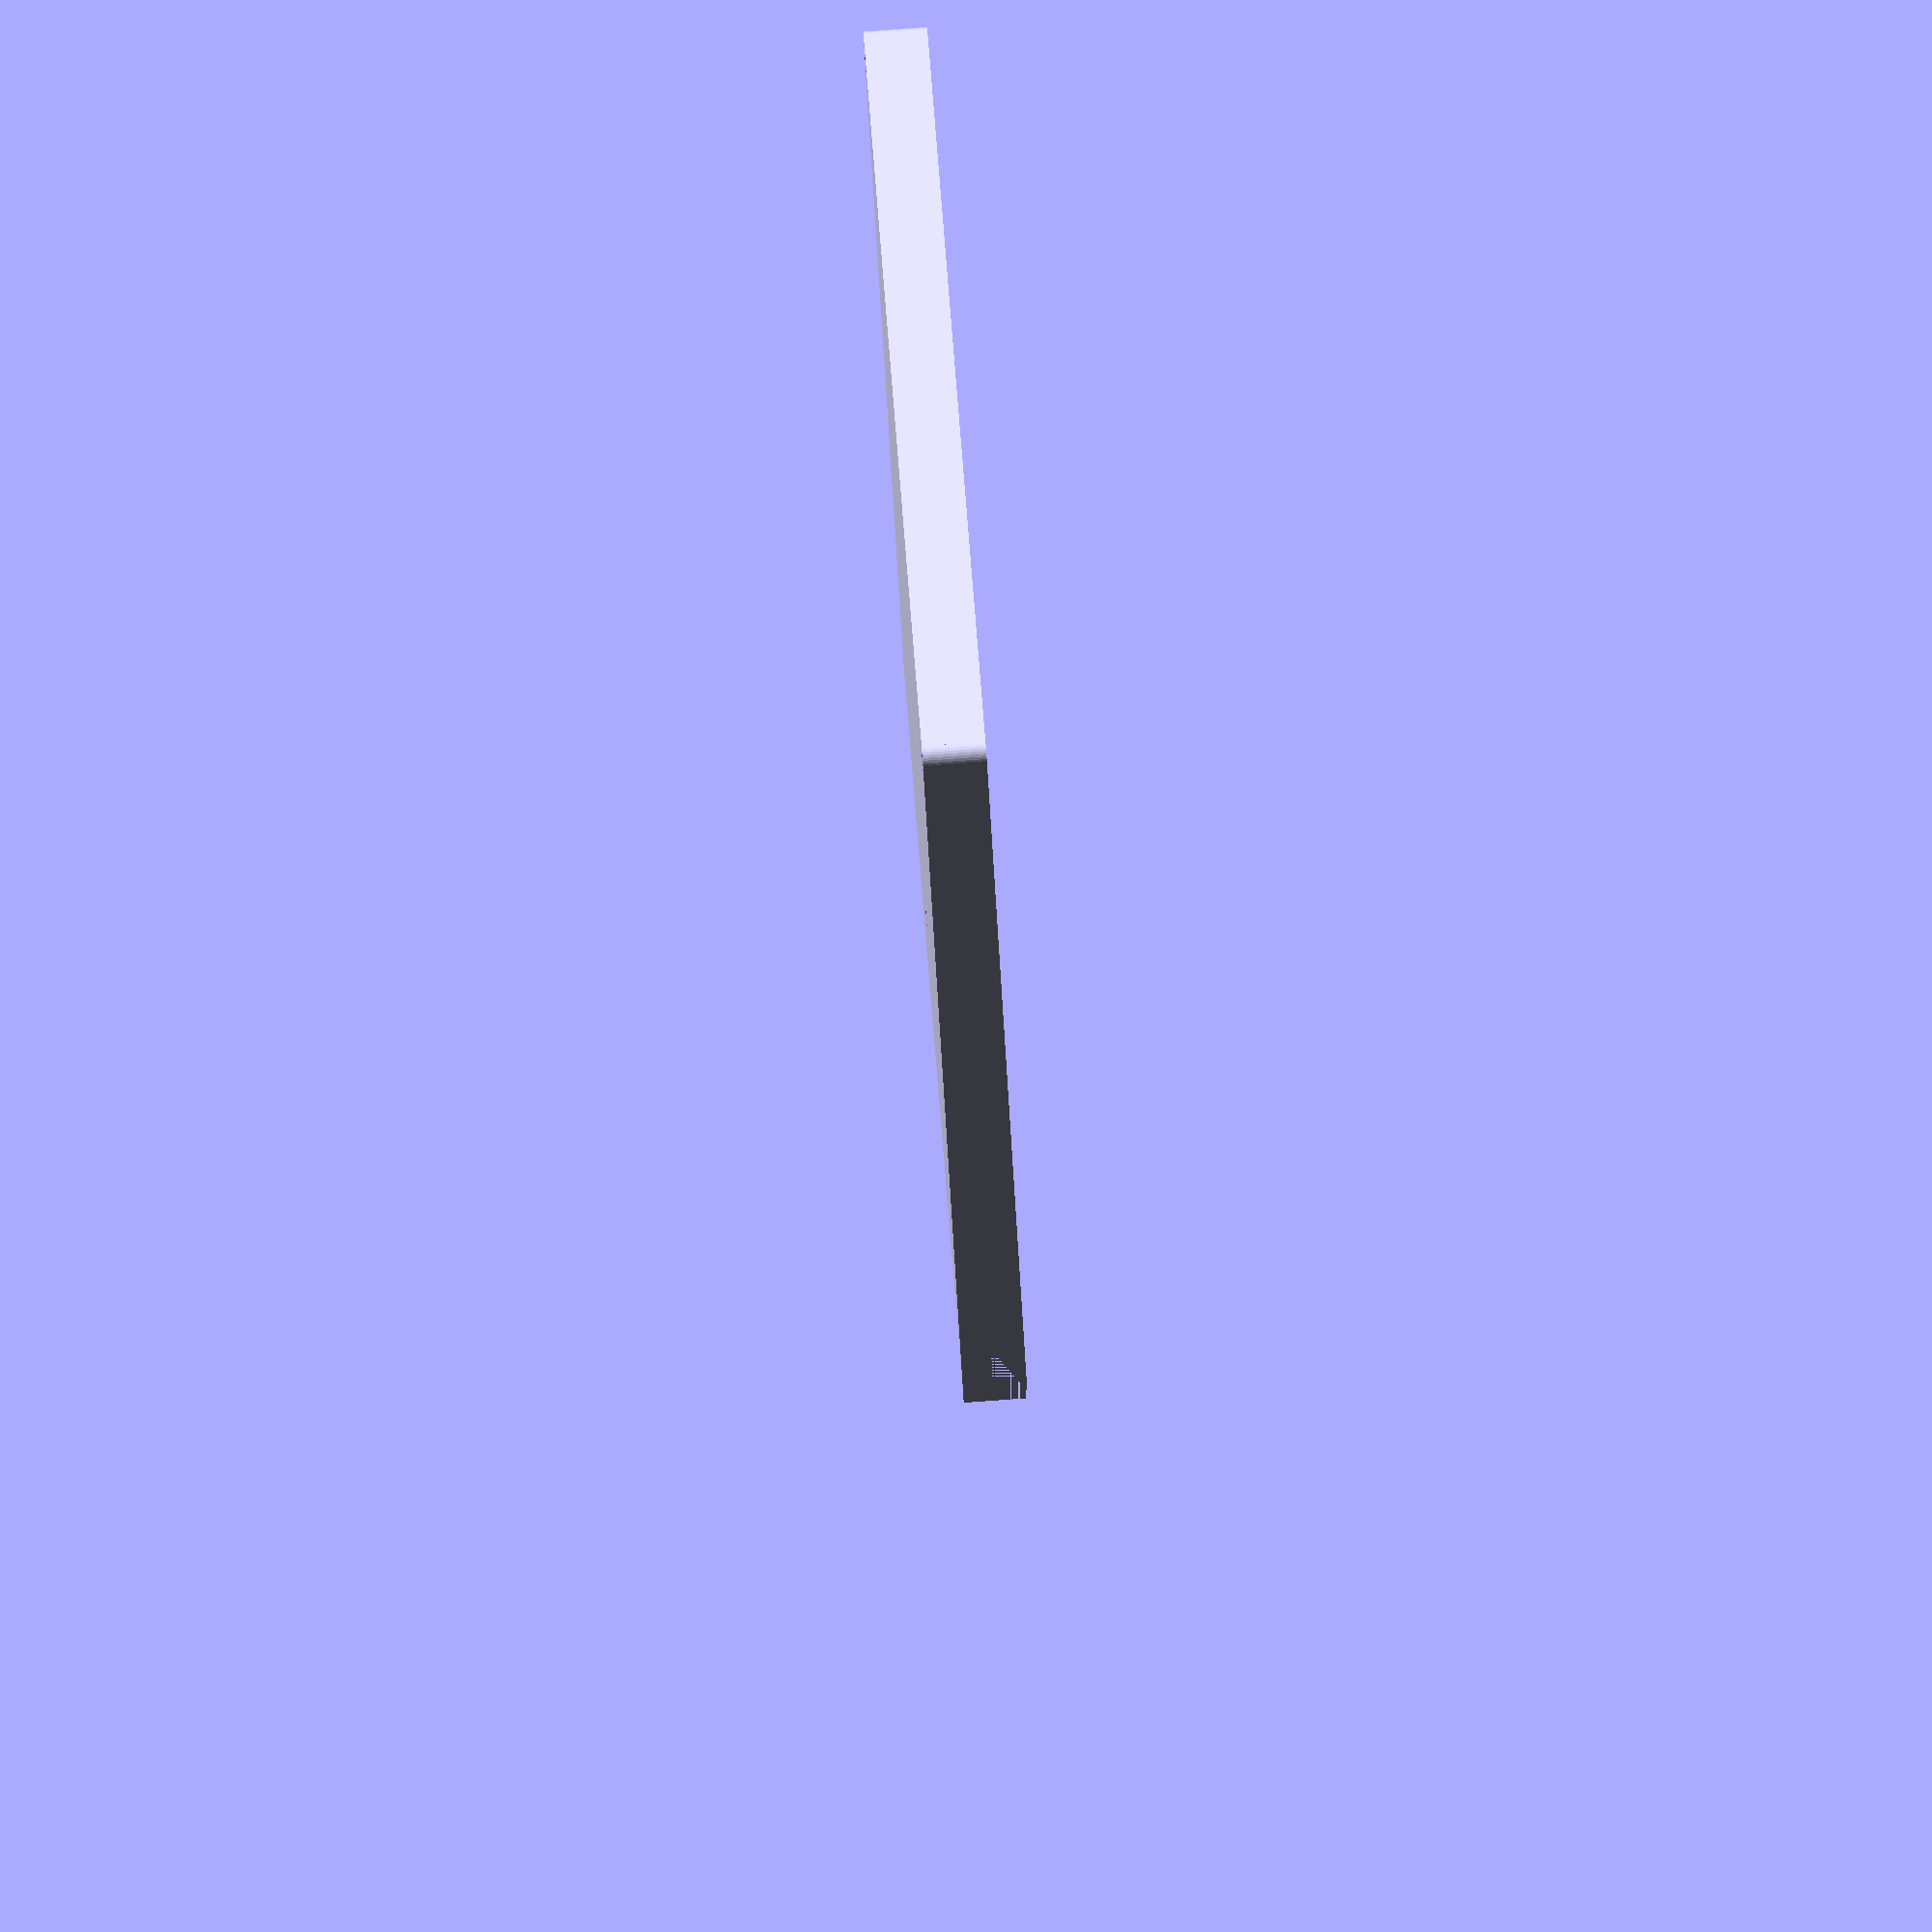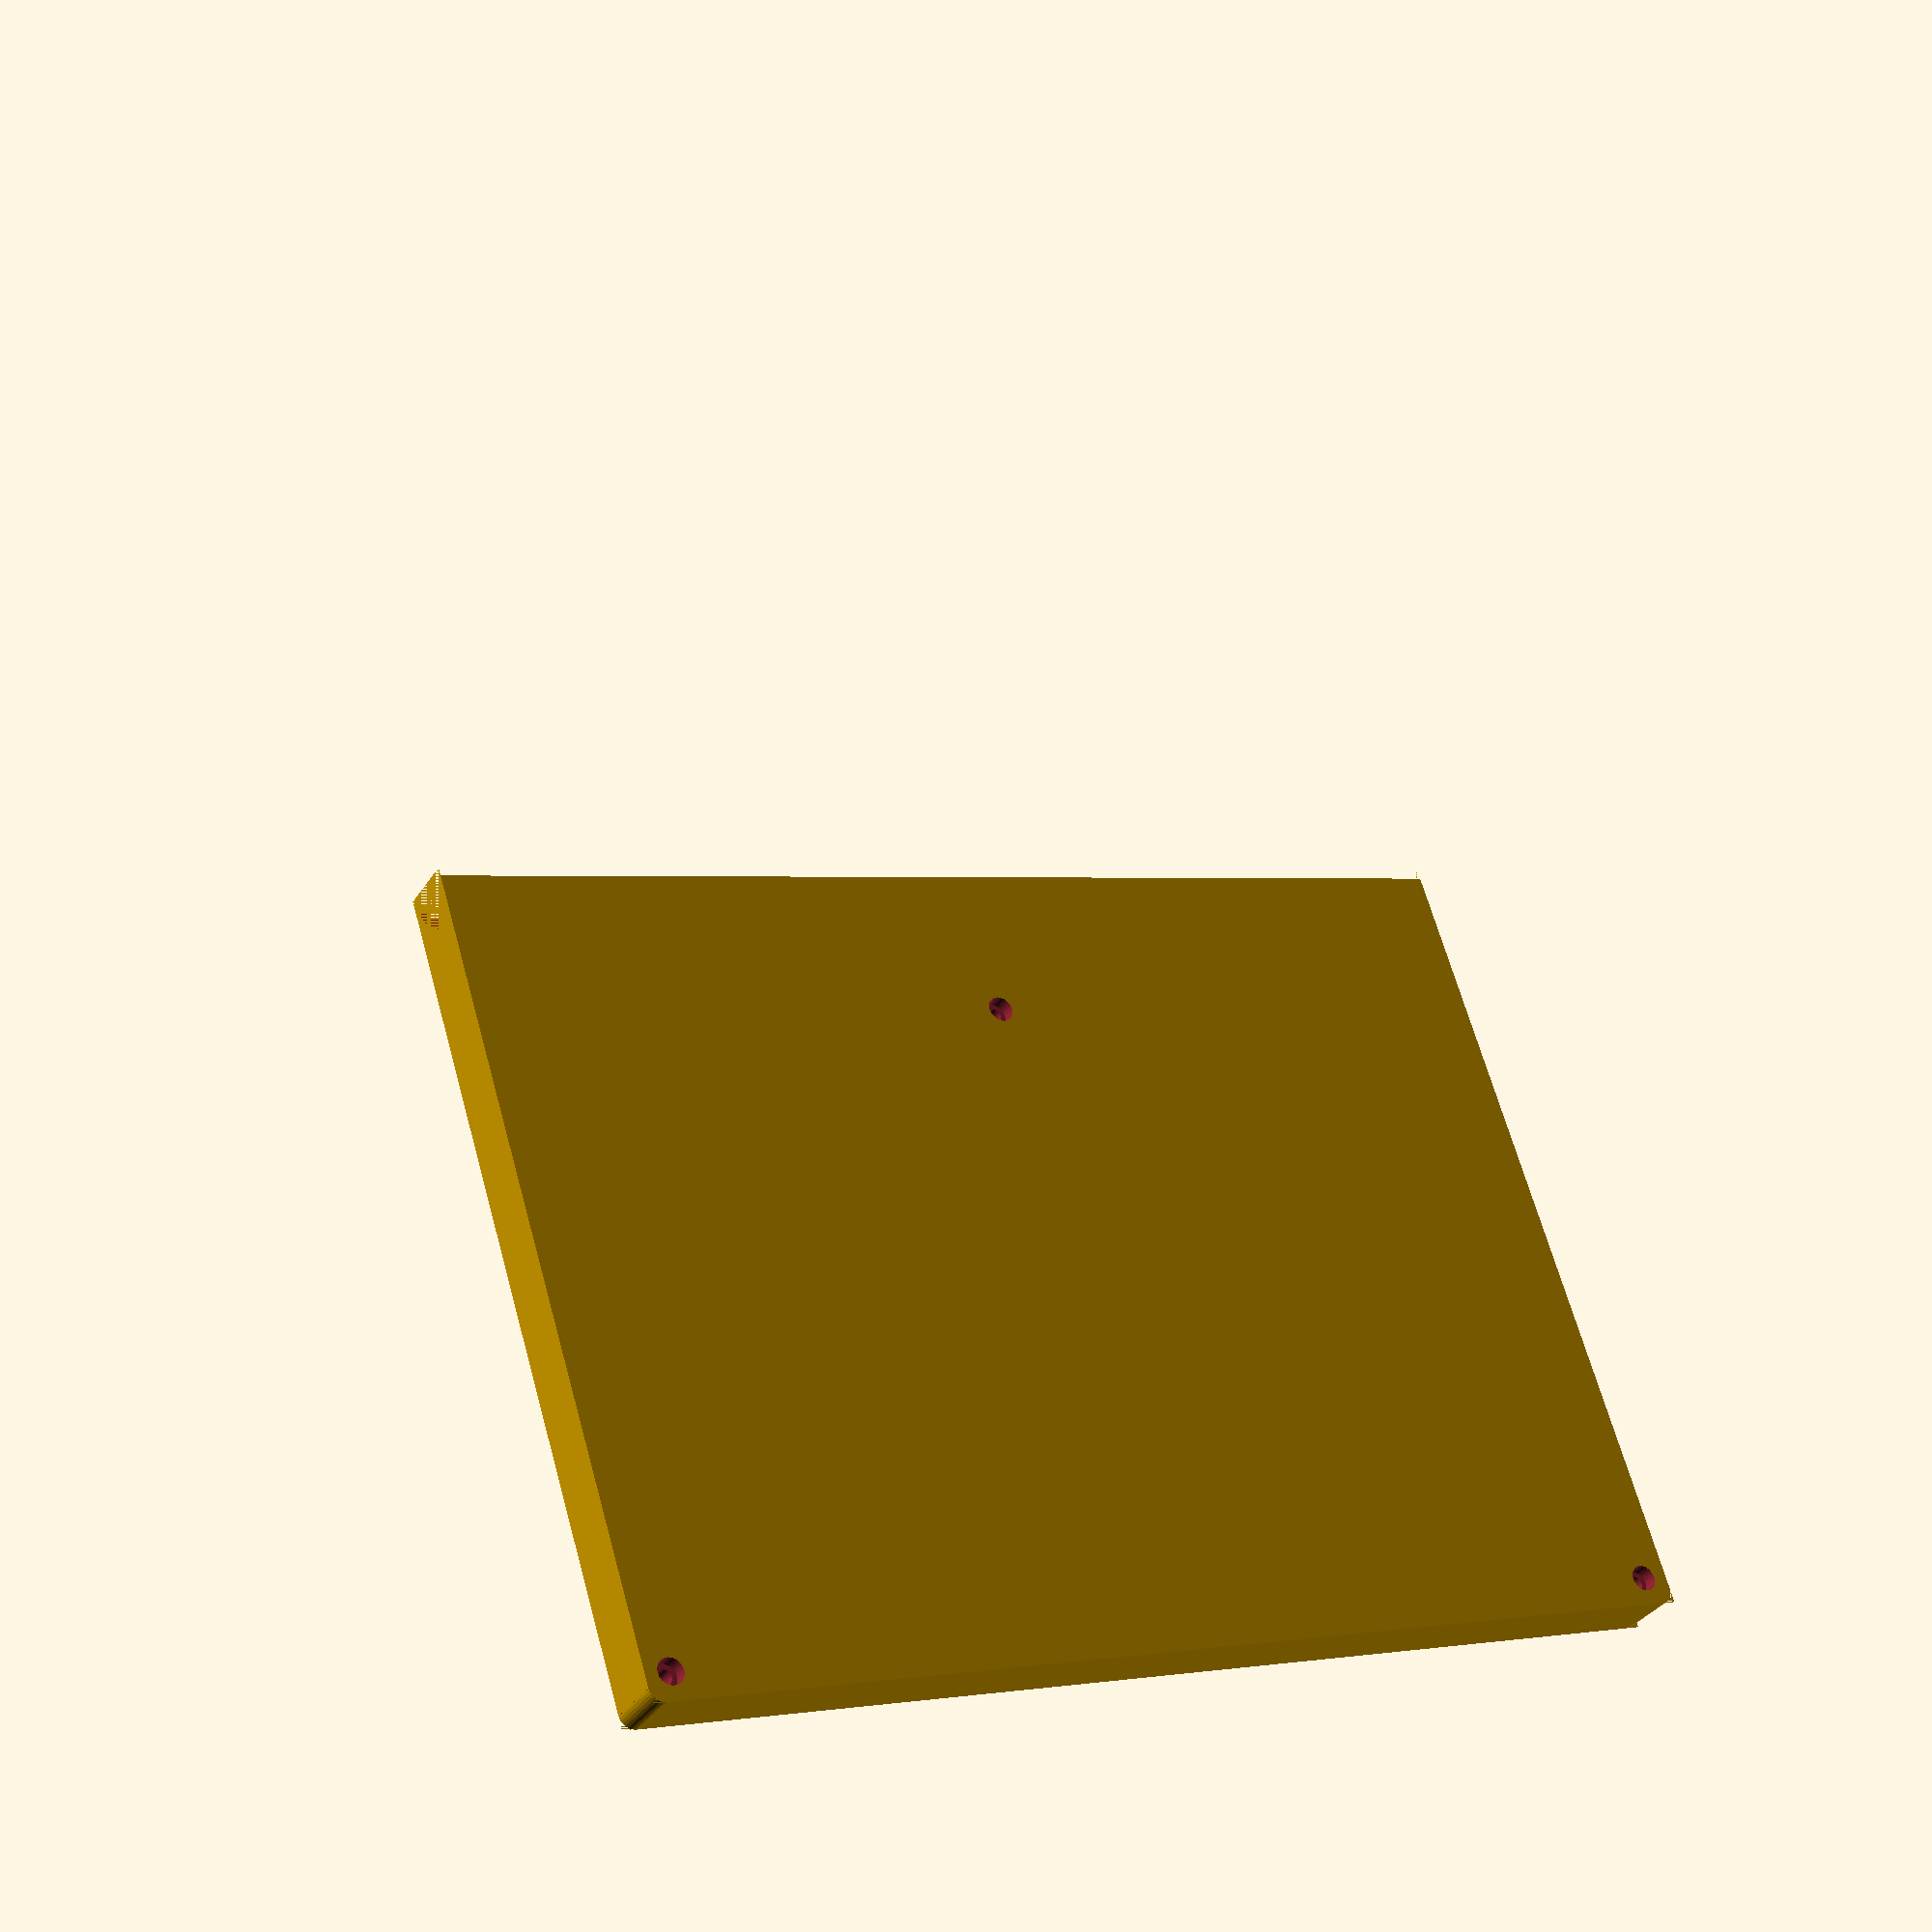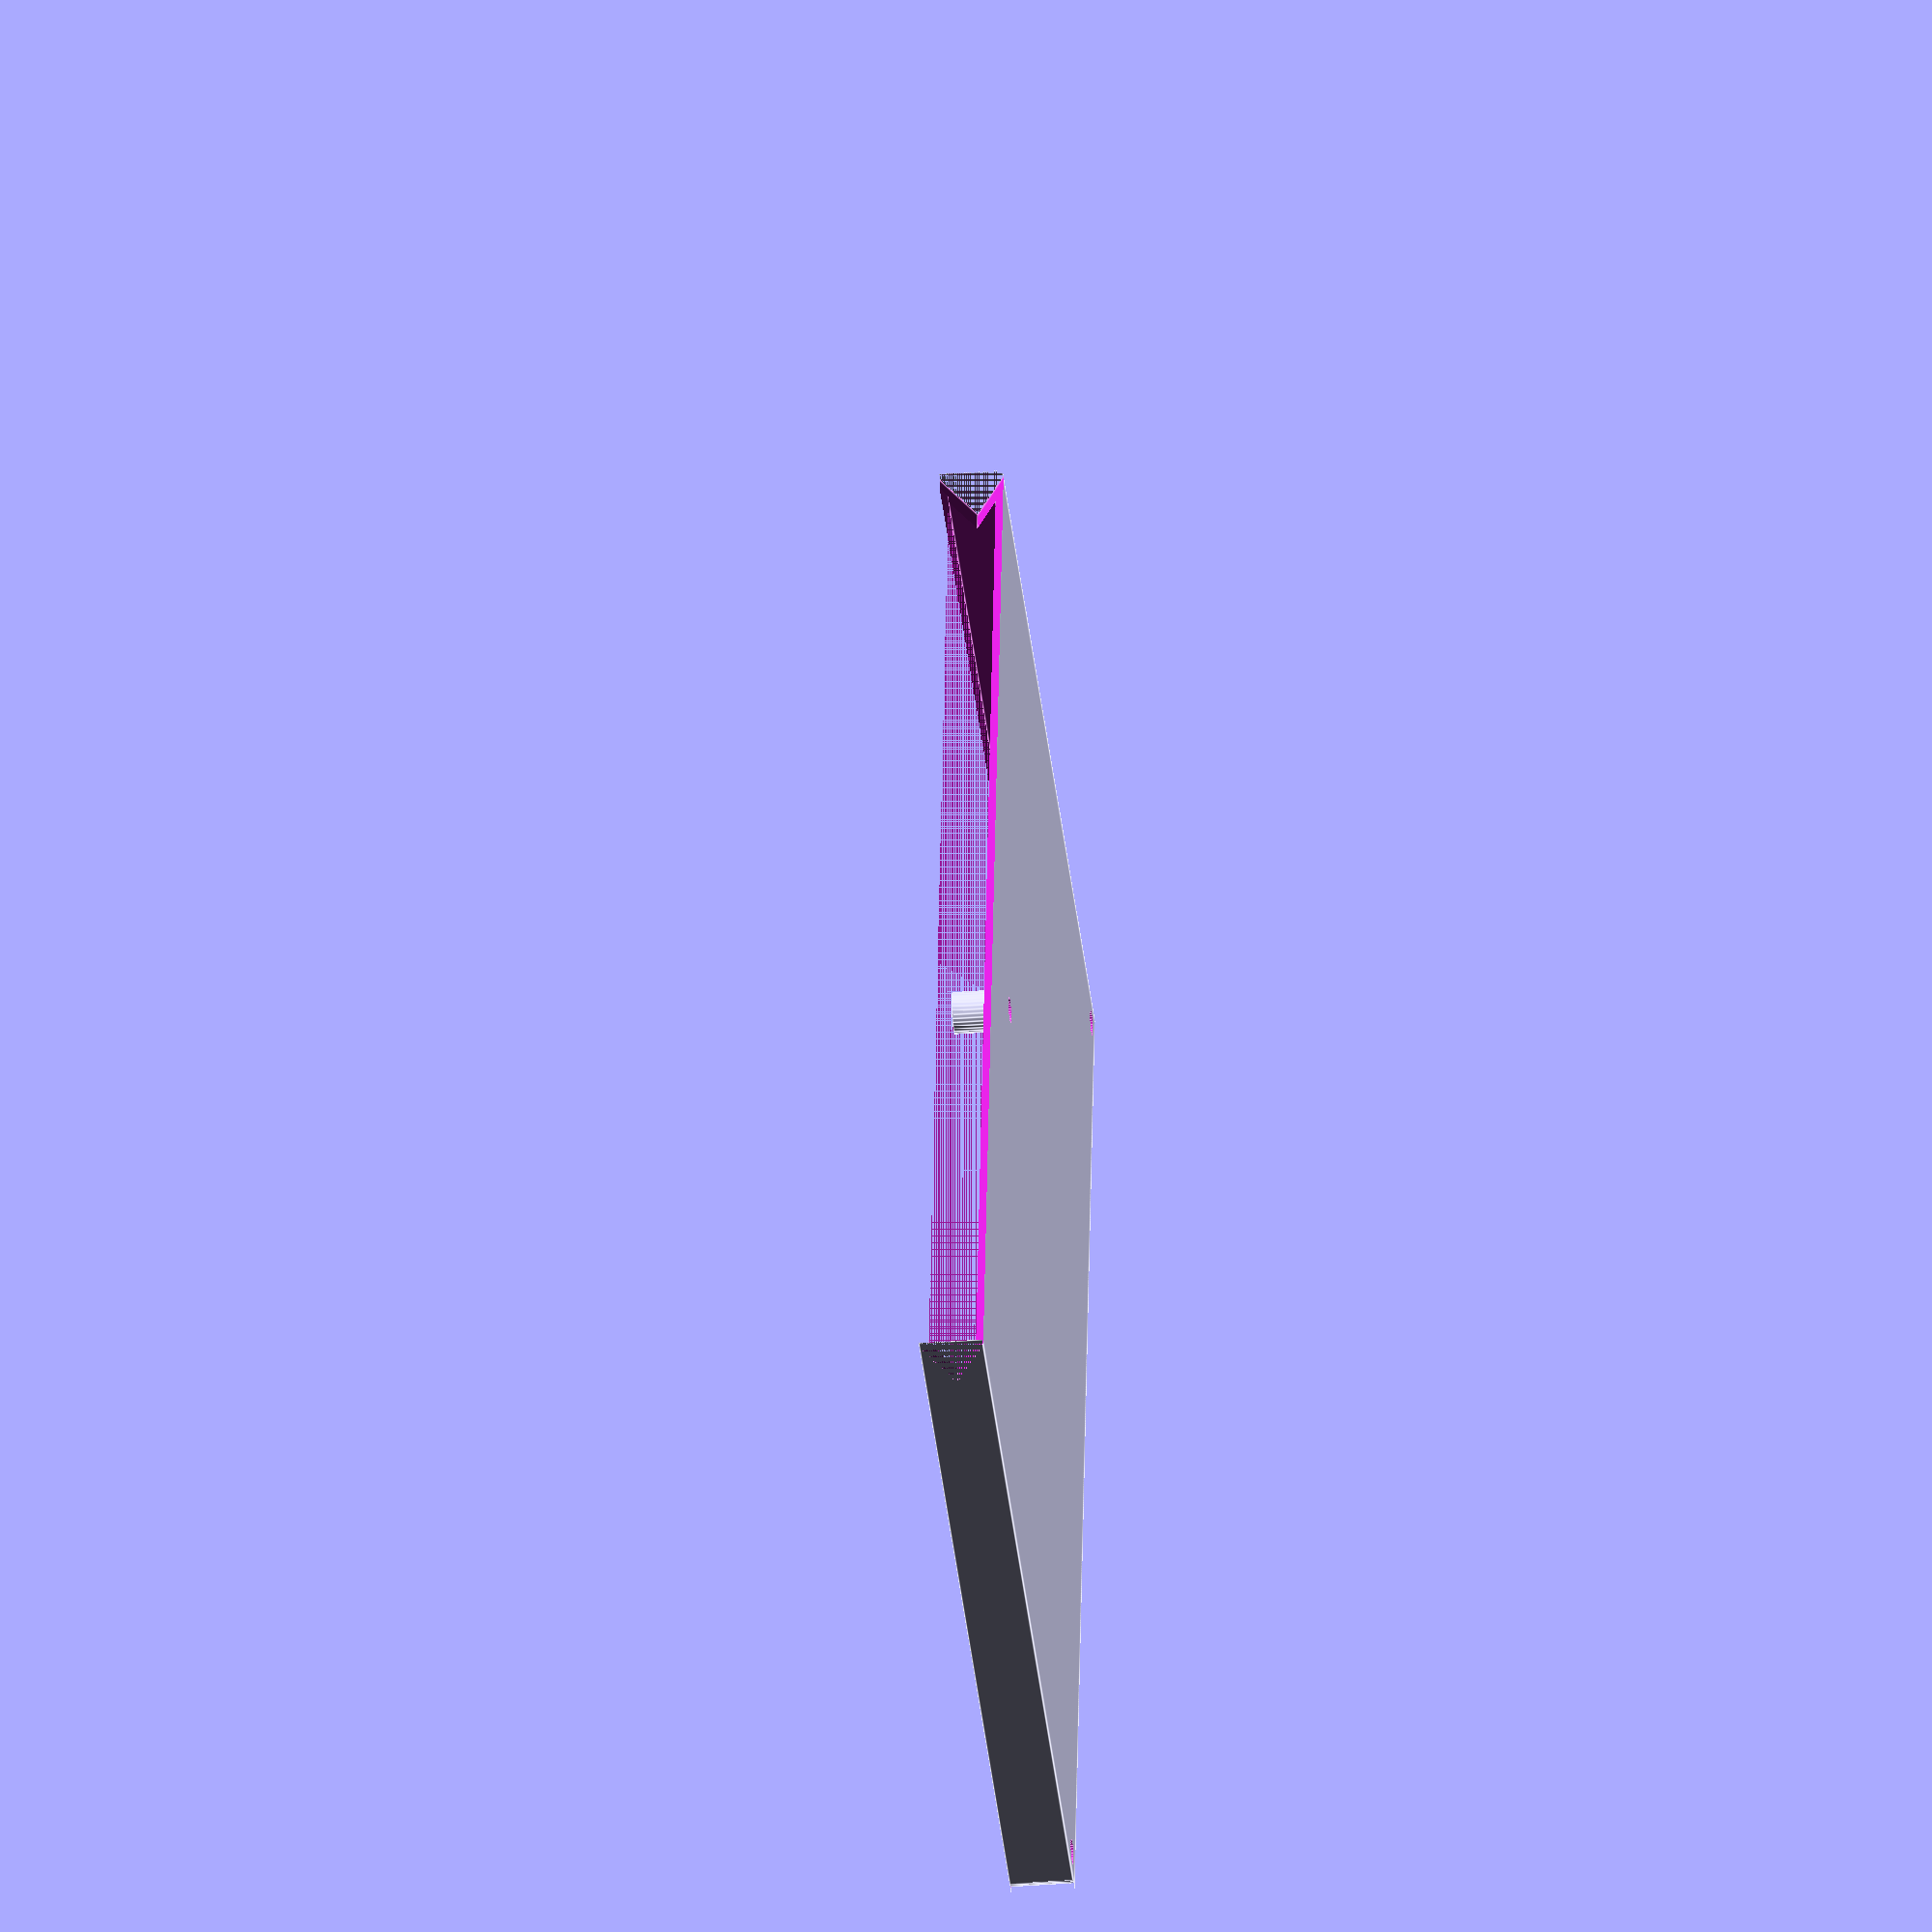
<openscad>

board_width = 240;
board_height = 314;
wall_width = 2;
board_overlap = 2;
tol = 0.2;
screw_radius = 1.7;
screw_head_radius = 2.8;
screw_head_height = 3;
screw_offset = 3.5;
standoff_height = 10;
standoff_radius = screw_head_radius * 1.6;

interlock_width = 20;

case_width = board_width + (wall_width + tol) * 2;
case_height = board_height + (wall_width + tol) * 2;
case_depth = 1.6 + standoff_height + wall_width;
midpoint = 140;

standoff_positions = [
    [screw_offset, screw_offset],
    [board_width - screw_offset, screw_offset],
    [board_width / 2, 30],
    [screw_offset, board_height - screw_offset],
    [board_width - screw_offset, board_height - screw_offset],
    [board_width / 2, 172]
];

module meniscus(height, radius) {
    difference() {
        cube([radius + 0.1, radius + 0.1, height]);
        translate([-0.1, -0.1, -0.1]) {
            cylinder(height + 0.1, radius + 0.1, radius + 0.1, $fn=32);
        }
    }
}

module rounded_cube(x, y, z, r = 3) {
    difference() {
        cube([x, y, z]);
        translate([x - r, y - r]) meniscus(z, r);
        translate([r, y - r]) rotate([0, 0, 90]) meniscus(z, r);
        translate([r, r]) rotate([0, 0, 180]) meniscus(z, r);
        translate([x - r, r]) rotate([0, 0, 270]) meniscus(z, r);
    }
}

module screw_hole(x, y) {
    translate([x + wall_width, y + wall_width, -tol]) {
        cylinder(
            standoff_height + wall_width + tol * 2,
            screw_radius,
            screw_radius,
            $fn=32
        );
        cylinder(
            screw_head_height + tol * 2,
            screw_head_radius,
            screw_head_radius,
            $fn=32
        );
    }
}

module standoff(x, y) {
    translate([x + wall_width, y + wall_width, wall_width]) {
        cylinder(standoff_height, standoff_radius, standoff_radius, $fn=32);
    }
}


module full_case() {
    difference() {
        union() {
            difference() {
                rounded_cube(case_width, case_height, case_depth);
                translate([wall_width + board_overlap, wall_width + board_overlap, wall_width]) {
                    rounded_cube(
                        case_width - board_overlap * 2 - wall_width * 2,
                        case_height - board_overlap * 2 - wall_width * 2 + tol,
                        standoff_height
                    );
                }
                translate([
                    wall_width - tol,
                    wall_width - tol,
                    standoff_height + wall_width
                ]) {
                    rounded_cube(
                        board_width + tol,
                        board_height + tol,
                        case_depth - standoff_height
                    );
                }
            }
            for (pos = standoff_positions) {
                standoff(pos[0], pos[1]);
            }
        }
        for (pos = standoff_positions) {
            screw_hole(pos[0], pos[1]);
        }
    }
}


module interlock() {
    translate([0, midpoint, case_depth / 2]) {
        rotate([0, 90, 0]) {
            rotate([0, 0, -30]) {
                cylinder(case_width, case_depth, case_depth, $fn=3);
            }
        }
    }
}

module front_half() {
    translate([0, -0, 0]) {
        intersection() {
            full_case();
            union() {
                cube([case_width, midpoint, case_depth]);
                interlock();
            }
        }
    }
}

module back_half() {
    translate([0, 0, 0]) {
        intersection() {
            full_case();
            translate([0, tol, 0]) {
                difference() {
                    translate([0, midpoint, 0]) {
                        cube([case_width, case_height - midpoint, case_depth]);
                    }
                    interlock();
                }
            }
        }
    }
}

//front_half();
back_half();

</openscad>
<views>
elev=276.9 azim=43.7 roll=265.9 proj=o view=wireframe
elev=213.5 azim=17.4 roll=27.4 proj=p view=solid
elev=212.0 azim=80.9 roll=83.6 proj=o view=edges
</views>
